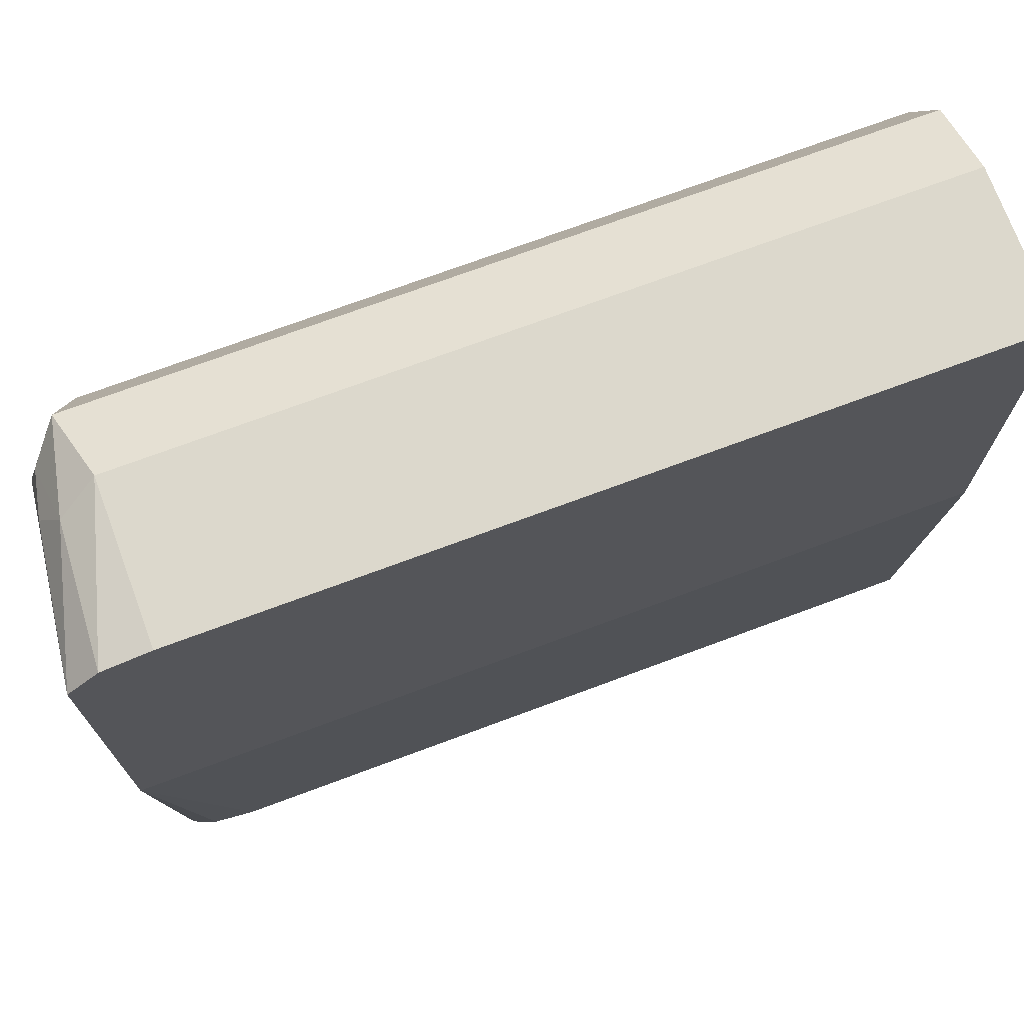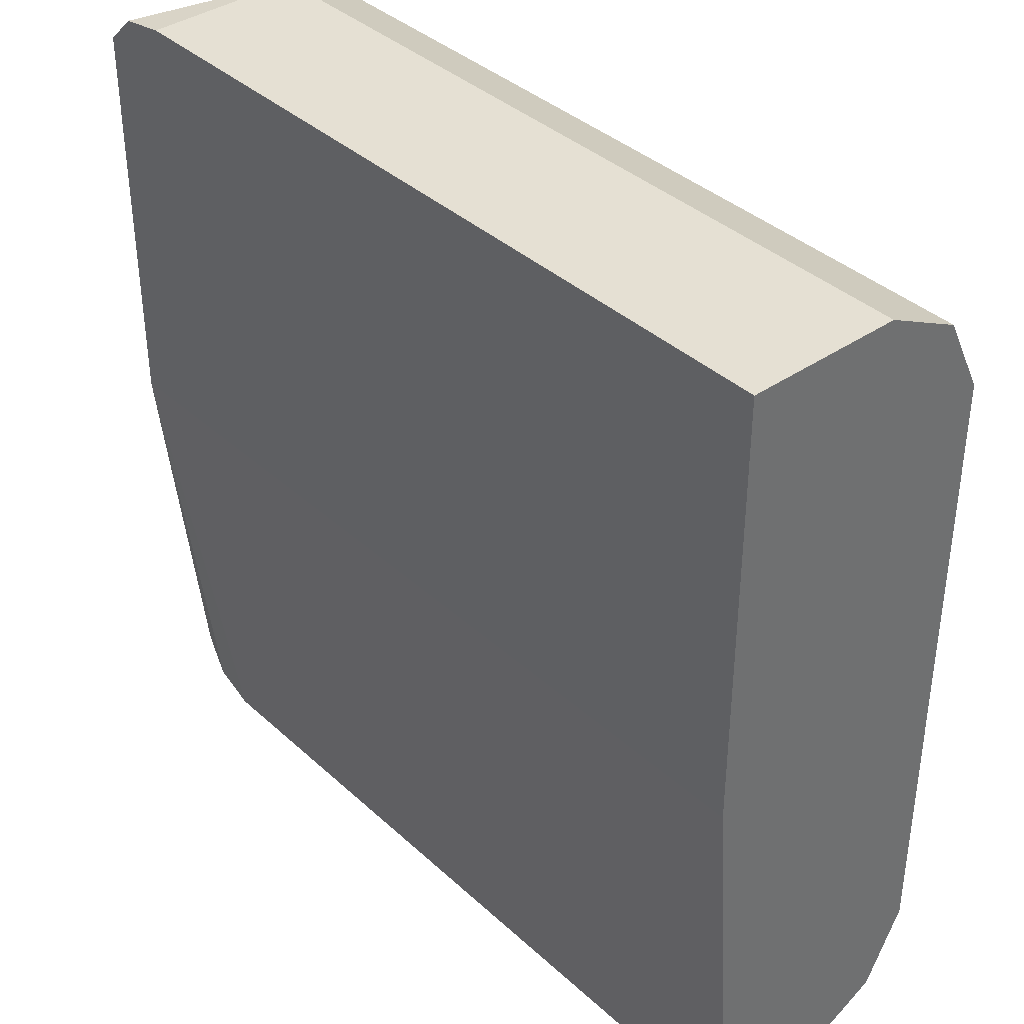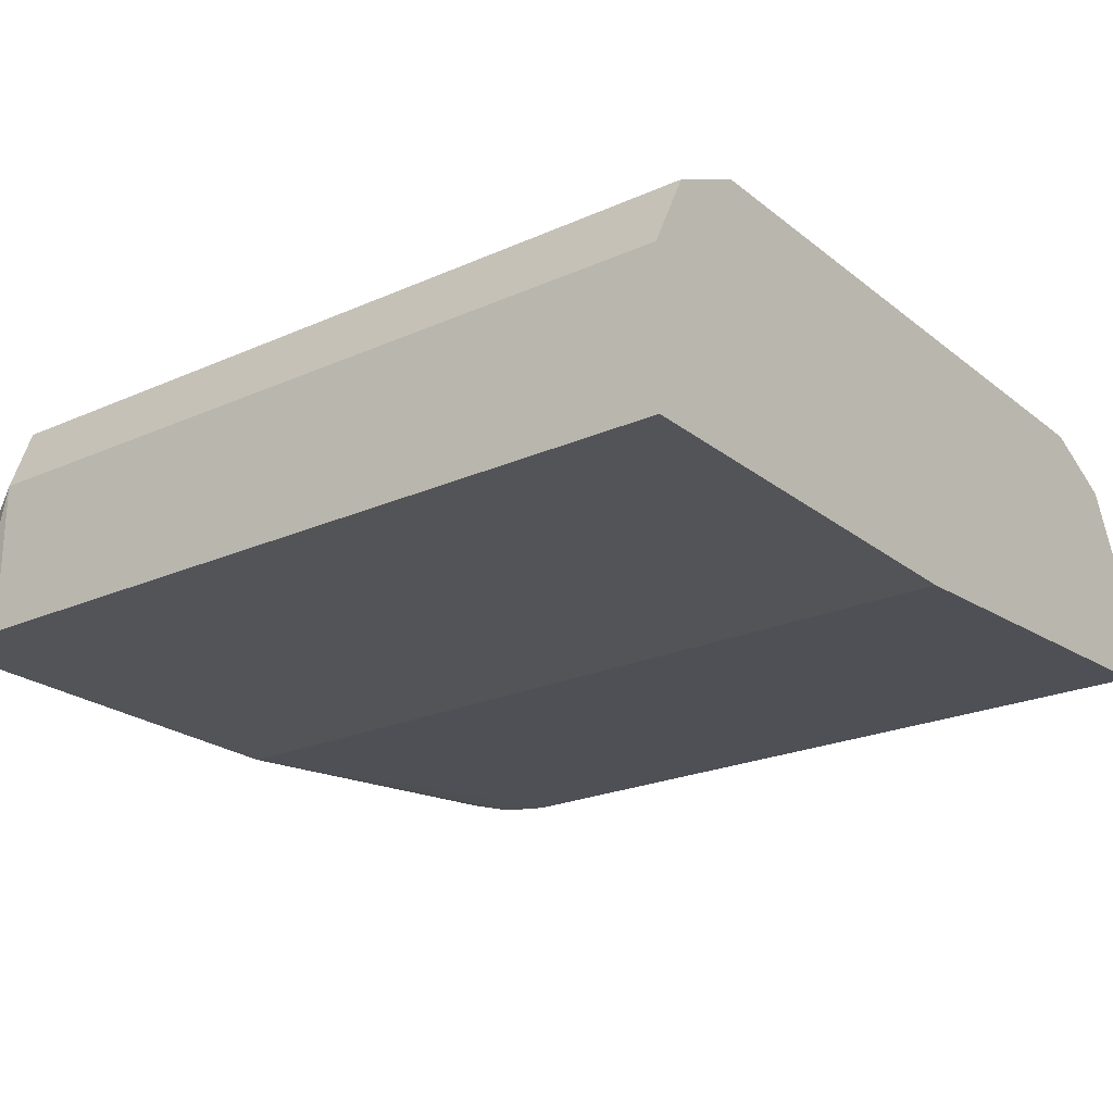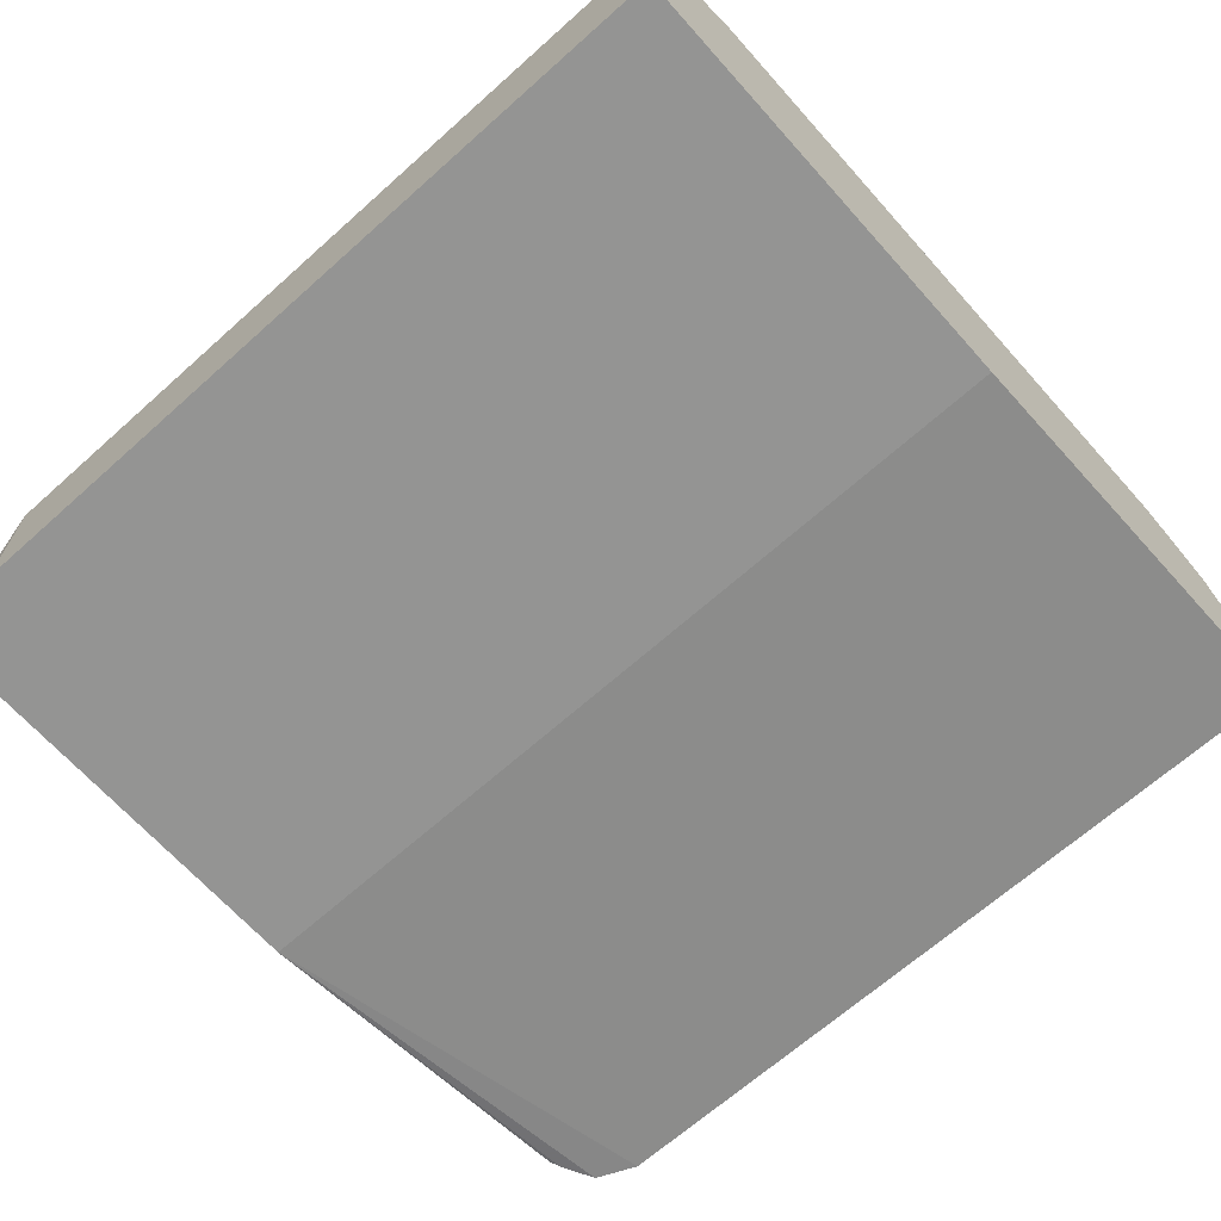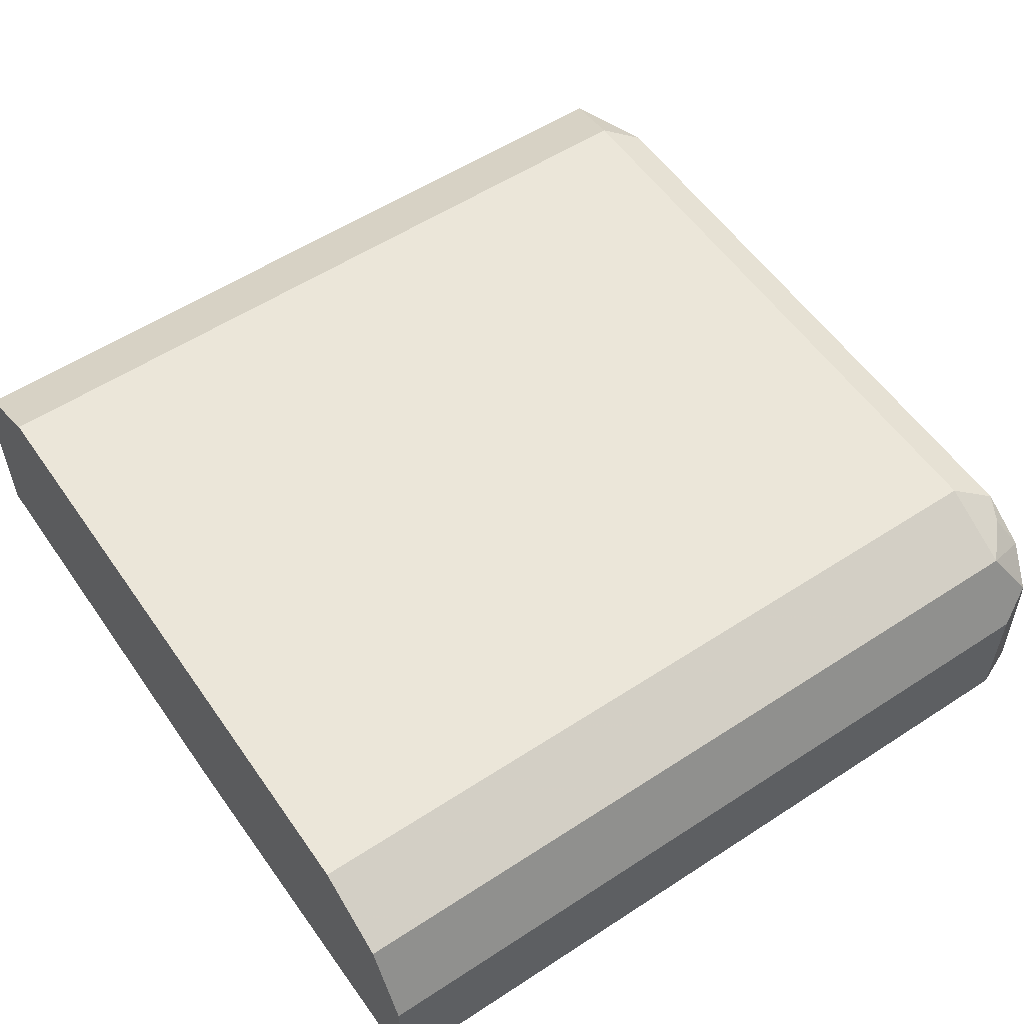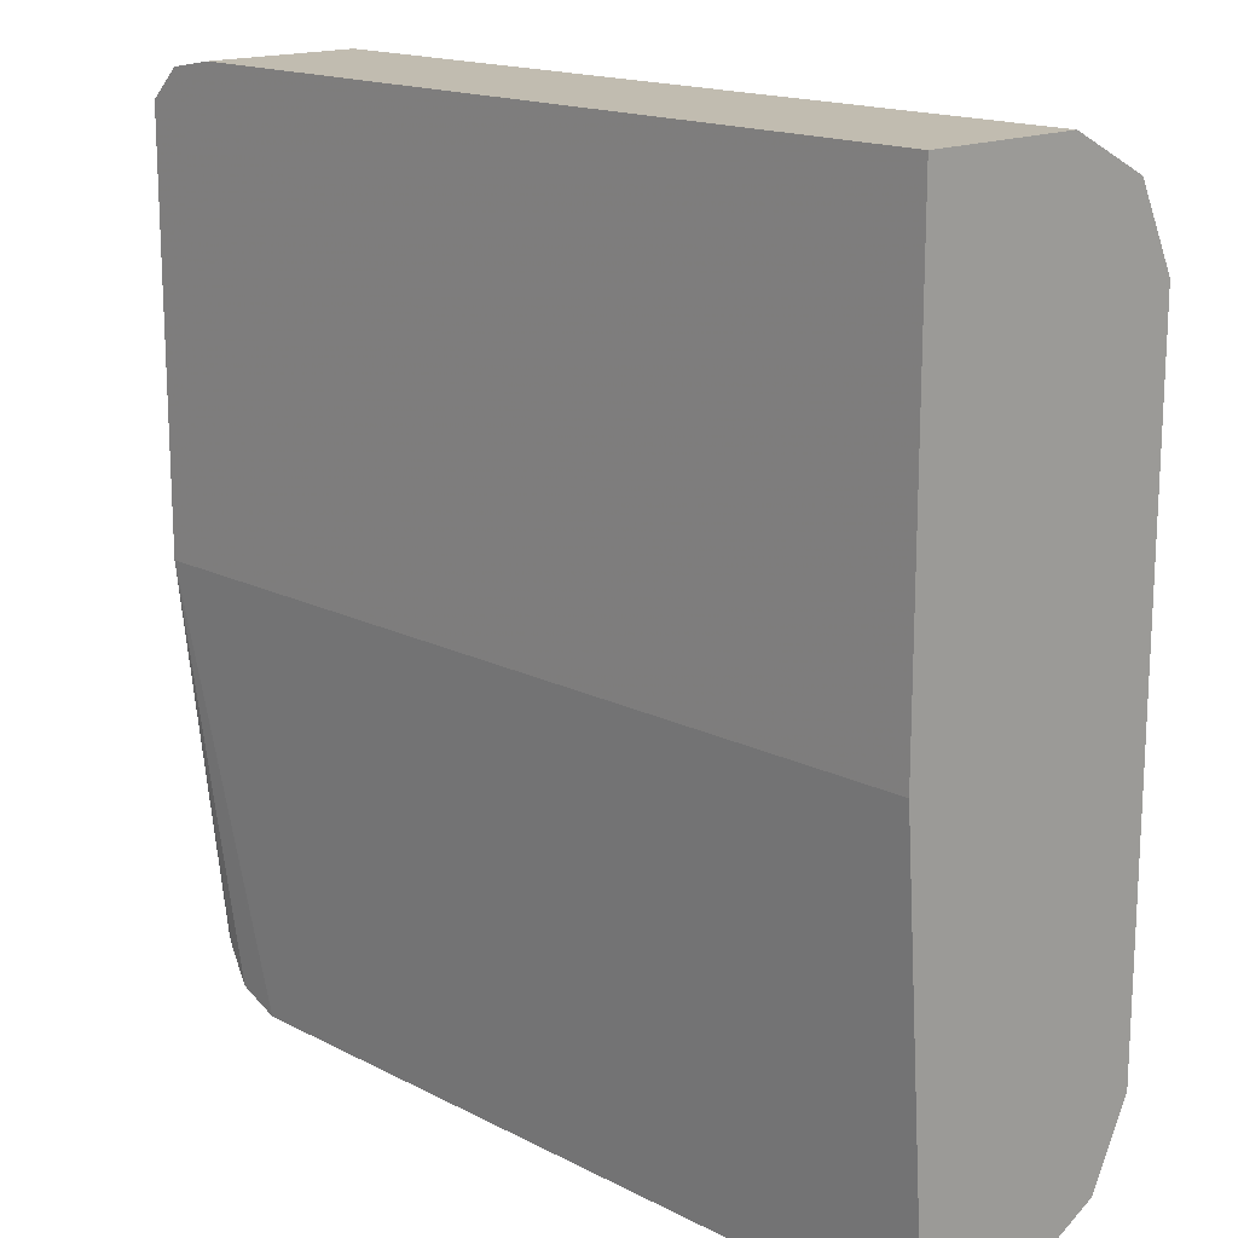
<metadata>
{"format":"obj","ext":"obj","renderer":"f3d","projection":"perspective","resolution":1024,"background":"white","views":[{"elev":72.7,"azim":-20.4,"up":"+Z"},{"elev":38.1,"azim":48.9,"up":"+Z"},{"elev":-22.9,"azim":37.2,"up":"+Y"},{"elev":-67.0,"azim":41.8,"up":"+Y"},{"elev":56.0,"azim":145.6,"up":"+Y"},{"elev":16.4,"azim":46.3,"up":"+Z"}]}
</metadata>
<code>
v -0.7329 0.2036 0.06106
v -0.4579 0.19 0.08822
v -0.4579 0.2036 0.06106
v -0.4579 0.1629 0.1018
v -0.7329 0.1629 0.1018
v -0.7397 0.19 0.08822
v -0.7465 0.1561 0.095
v -0.7499 0.1798 0.07803
v -0.7431 0.1934 0.07125
v -0.7465 0.1968 0.05428
v -0.7533 0.1832 0.06106
v -0.7533 0.1629 0.08142
v -0.7604 0.1085 0.08849
v -0.7604 0.1085 -0.05423
v -0.7533 0.1832 -0.08144
v -0.7465 0.1968 -0.02714
v -0.7329 0.2036 -0.1629
v -0.7465 0.1968 -0.1697
v -0.7533 0.1832 -0.1629
v -0.7533 0.1629 -0.1832
v -0.7546 0.1195 -0.1819
v -0.7533 0.1195 -0.1854
v -0.7473 0.1195 -0.1974
v -0.7465 0.1629 -0.1968
v -0.7482 0.1832 -0.1858
v -0.7431 0.1934 -0.1781
v -0.7329 0.19 -0.19
v -0.7431 0.173 -0.1985
v -0.7329 0.1629 -0.2036
v -0.4579 0.1629 -0.2036
v -0.4579 0.19 -0.19
v -0.4579 0.2036 -0.1629
v -0.4579 0.1085 0.1018
v -0.4579 0.1195 -0.2036
v -0.7329 0.1195 -0.2036
v -0.4579 0.1085 -0.05423
v -0.7494 0.1085 0.09902
v -0.7329 0.1085 0.1018
f 30 34 29
f 24 25 28
f 32 33 34
f 32 4 33
f 3 4 32
f 3 32 1
f 27 30 29
f 27 26 18
f 27 18 17
f 27 17 32
f 31 27 32
f 31 32 30
f 31 30 27
f 35 29 34
f 32 17 1
f 35 23 29
f 7 37 5
f 35 34 14
f 27 29 28
f 24 28 23
f 28 29 23
f 36 34 33
f 36 33 37
f 38 37 33
f 38 33 4
f 5 38 4
f 5 37 38
f 12 7 8
f 12 13 7
f 7 13 37
f 13 14 37
f 14 36 37
f 14 34 36
f 35 14 23
f 27 28 25
f 30 32 34
f 26 25 18
f 11 14 13
f 11 13 12
f 11 12 8
f 11 8 9
f 11 9 10
f 6 2 1
f 6 1 9
f 6 9 8
f 6 8 7
f 6 7 5
f 6 5 2
f 2 5 4
f 2 4 3
f 2 3 1
f 27 25 26
f 11 15 14
f 11 10 15
f 10 9 1
f 10 1 16
f 19 18 25
f 10 16 15
f 20 19 25
f 20 25 24
f 20 24 23
f 22 20 23
f 22 14 21
f 22 21 20
f 22 23 14
f 20 14 19
f 19 14 15
f 19 15 16
f 19 16 18
f 18 16 17
f 16 1 17
f 20 21 14

</code>
